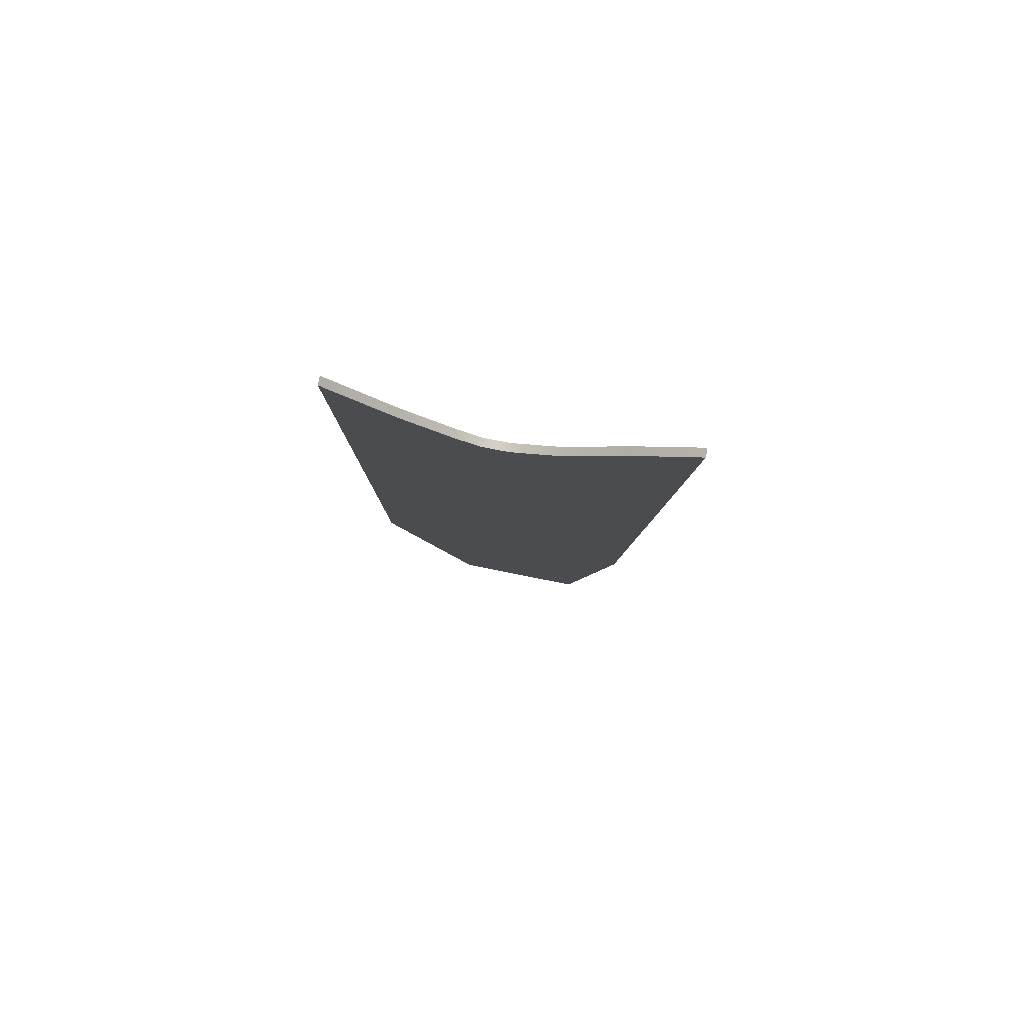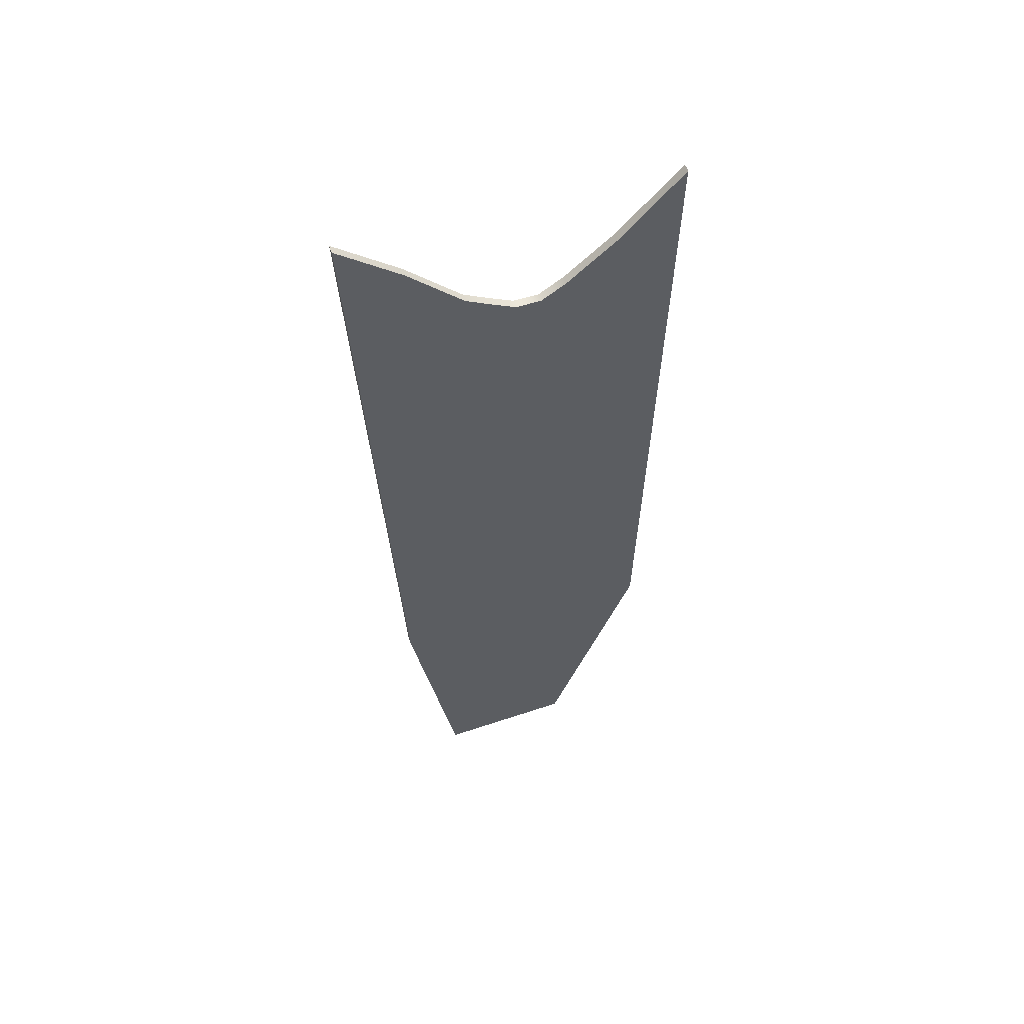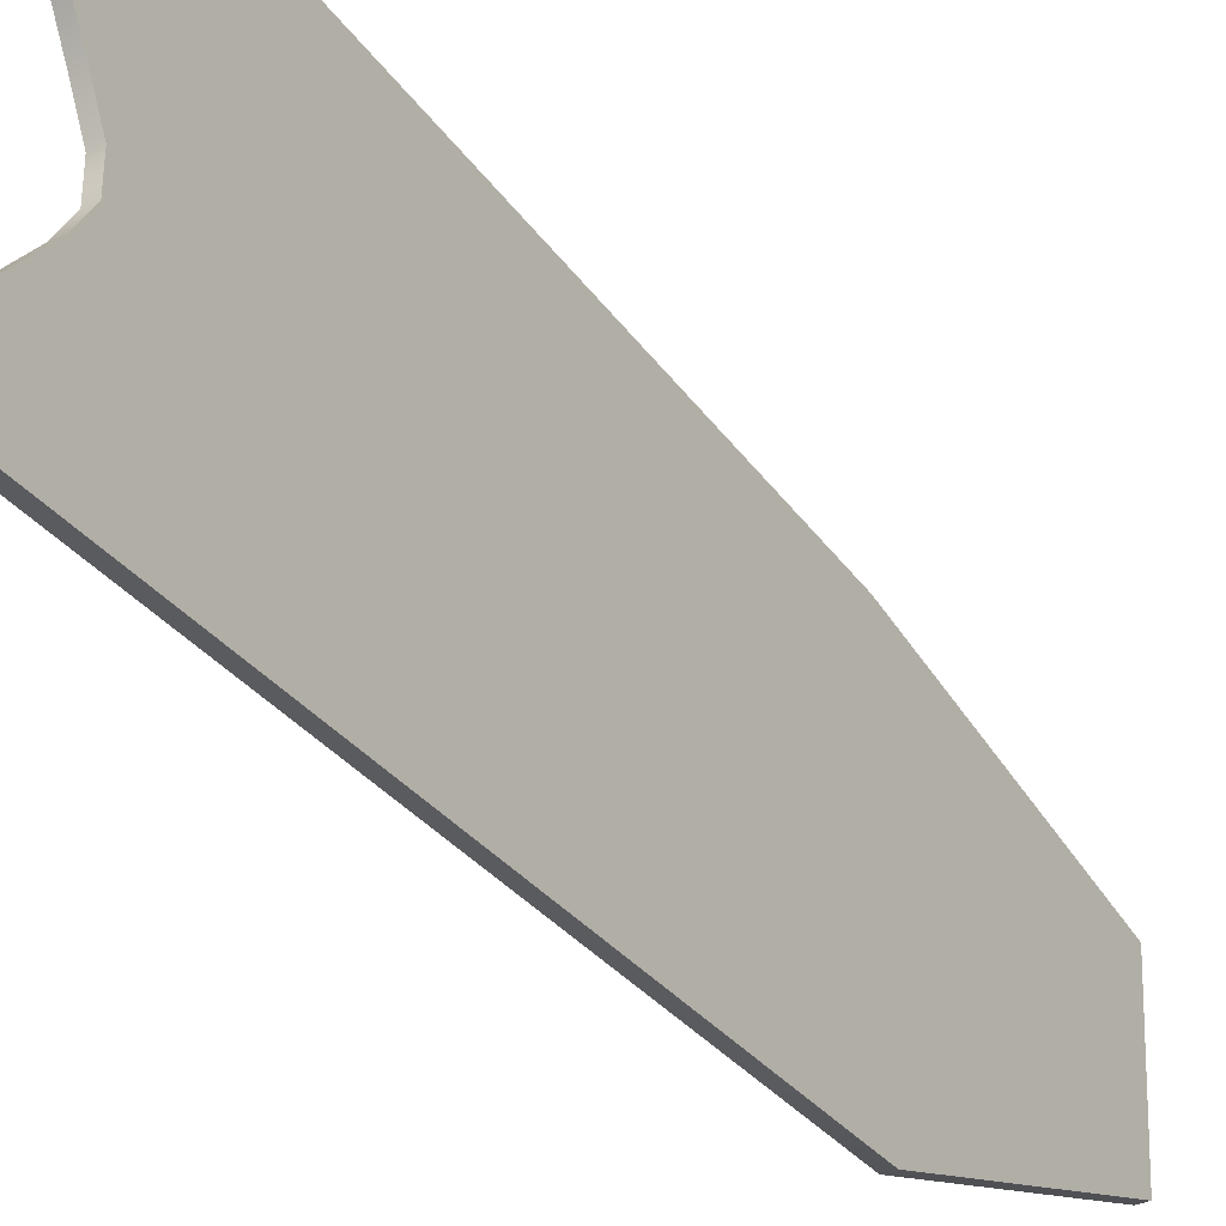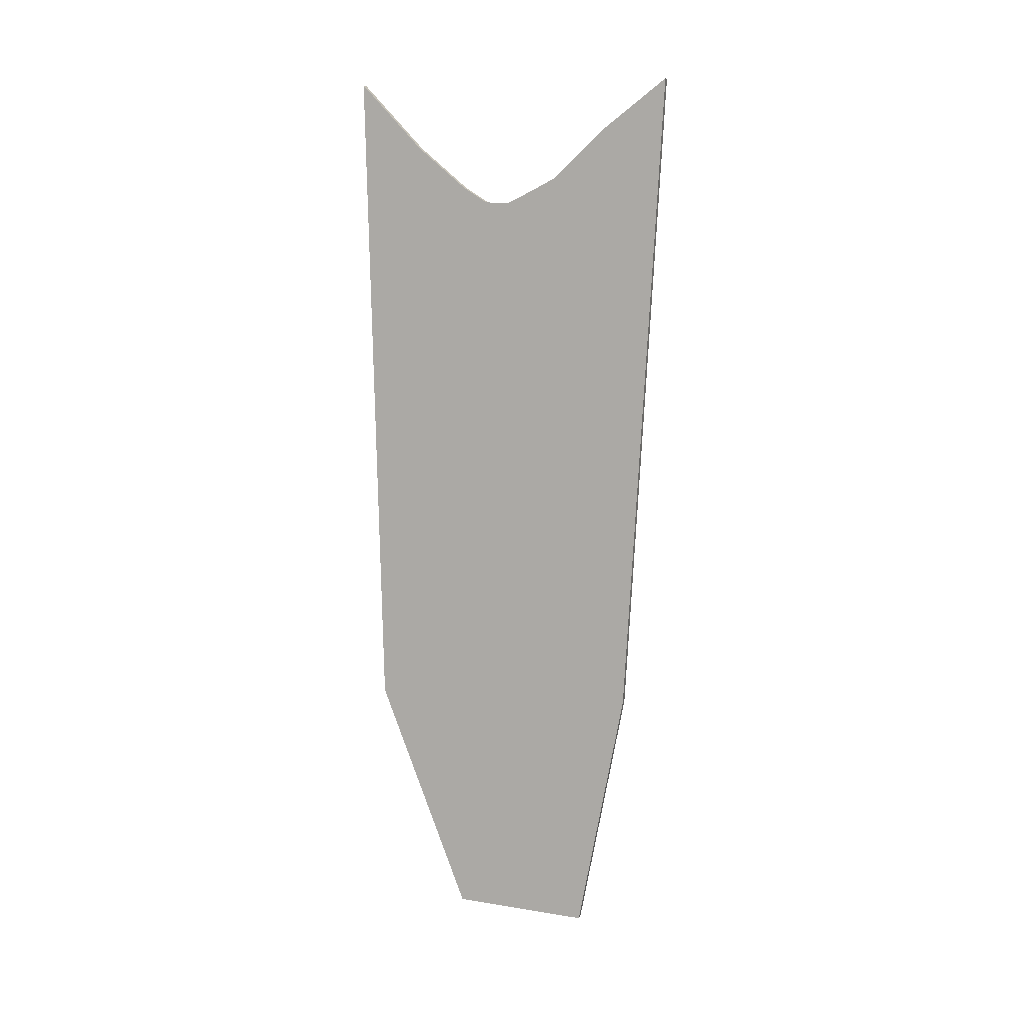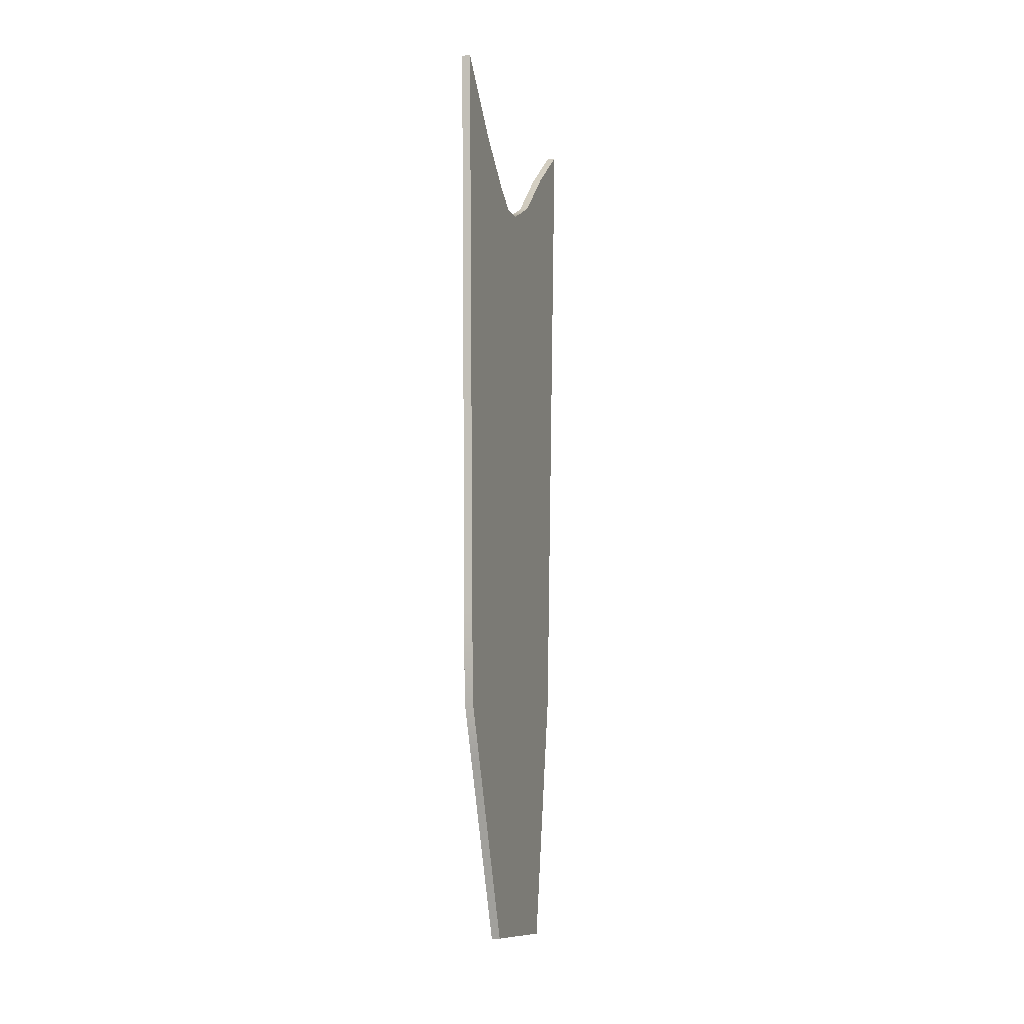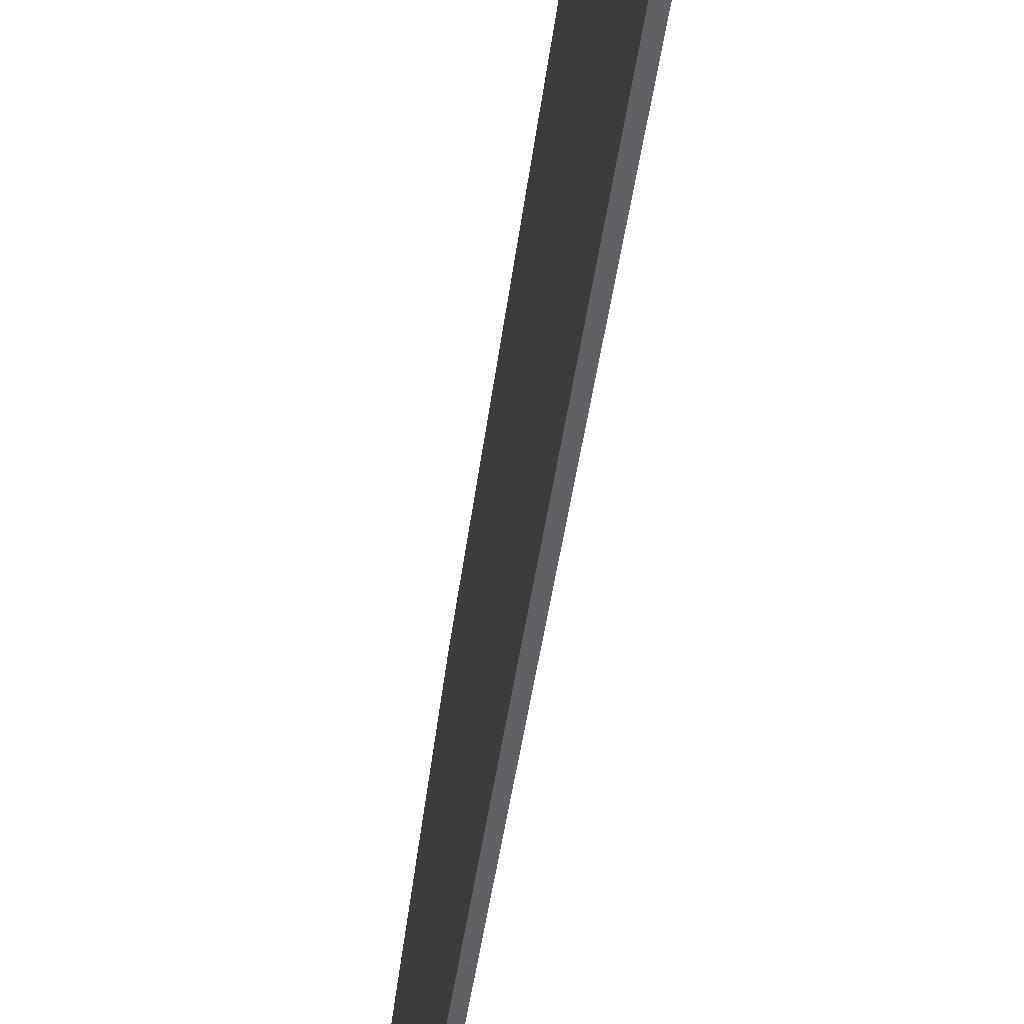
<metadata>
{"format":"obj","ext":"obj","renderer":"f3d","projection":"perspective","resolution":1024,"background":"white","views":[{"elev":80.0,"azim":-79.2,"up":"+Y"},{"elev":54.3,"azim":72.1,"up":"+Y"},{"elev":-34.1,"azim":-148.4,"up":"+Z"},{"elev":9.2,"azim":-74.5,"up":"+Y"},{"elev":-8.0,"azim":-163.1,"up":"+Y"},{"elev":-49.3,"azim":172.0,"up":"+Z"}]}
</metadata>
<code>
g Human__Flag1_Human__Flag.001
v 0.008 -0 0.3082
v 0.008 -1.244 0.2377
v 0.008 0 -0.3082
v 0.008 -1.254 -0.2783
v 0.008 -0.1258 -0.1898
v 0.008 -0.1874 0.08751
v 0.008 -0.09154 0.1898
v 0.008 -1.718 0.1481
v 0.008 -1.703 -0.1077
v -0.008 -0 0.3082
v -0.008 -1.244 0.2377
v -0.008 0 -0.3082
v -0.008 -1.254 -0.2783
v -0.008 -0.1258 -0.1898
v -0.008 -0.1874 0.08751
v -0.008 -0.09154 0.1898
v -0.008 -1.718 0.1481
v -0.008 -1.703 -0.1077
v -0.008 -0.3686 0.05861
v -0.008 -0.3741 0.004675
v -0.008 -0.3796 -0.04926
v -0.008 -0.3851 -0.1032
v -0.008 -0.3906 -0.1571
v -0.008 -0.5439 0.07723
v -0.008 -0.5486 0.01688
v -0.008 -0.5534 -0.04347
v -0.008 -0.5581 -0.1038
v -0.008 -0.5629 -0.1642
v -0.008 -0.7192 0.09585
v -0.008 -0.7232 0.02909
v -0.008 -0.7272 -0.03767
v -0.008 -0.7311 -0.1044
v -0.008 -0.7351 -0.1712
v -0.008 -0.8946 0.1145
v -0.008 -0.8978 0.04129
v -0.008 -0.901 -0.03188
v -0.008 -0.9042 -0.1051
v -0.008 -0.9074 -0.1782
v -0.008 -1.07 0.1331
v -0.008 -1.072 0.0535
v -0.008 -1.075 -0.02609
v -0.008 -1.077 -0.1057
v -0.008 -1.08 -0.1853
v 0.008 -1.08 -0.1853
v 0.008 -1.591 -0.1504
v 0.008 -1.478 -0.193
v 0.008 -1.366 -0.2357
v 0.008 -1.362 0.2153
v 0.008 -1.481 0.1929
v 0.008 -1.599 0.1705
v -0.008 -1.591 -0.1504
v -0.008 -1.478 -0.193
v -0.008 -1.366 -0.2357
v -0.008 -1.362 0.2153
v -0.008 -1.481 0.1929
v -0.008 -1.599 0.1705
v 0.008 -1.077 -0.1057
v 0.008 -1.075 -0.02609
v 0.008 -1.072 0.0535
v 0.008 -1.07 0.1331
v 0.008 -0.9074 -0.1782
v 0.008 -0.9042 -0.1051
v 0.008 -0.901 -0.03188
v 0.008 -0.8978 0.04129
v 0.008 -0.8946 0.1145
v 0.008 -0.7351 -0.1712
v 0.008 -0.7311 -0.1044
v 0.008 -0.7272 -0.03767
v 0.008 -0.7232 0.02909
v 0.008 -0.7192 0.09585
v 0.008 -0.5629 -0.1642
v 0.008 -0.5581 -0.1038
v 0.008 -0.5534 -0.04347
v 0.008 -0.5486 0.01688
v 0.008 -0.5439 0.07723
v 0.008 -0.3906 -0.1571
v 0.008 -0.3851 -0.1032
v 0.008 -0.3796 -0.04926
v 0.008 -0.3741 0.004675
v 0.008 -0.3686 0.05861
v -0.008 -1.365 -0.1605
v -0.008 -1.365 -0.08533
v -0.008 -1.364 -0.01017
v -0.008 -1.363 0.06499
v -0.008 -1.363 0.1401
v -0.008 -1.479 -0.1287
v -0.008 -1.479 -0.06437
v -0.008 -1.479 -4.9e-05
v -0.008 -1.48 0.06427
v -0.008 -1.48 0.1286
v -0.008 -1.592 -0.09688
v -0.008 -1.593 -0.0434
v -0.008 -1.595 0.01007
v -0.008 -1.596 0.06355
v -0.008 -1.598 0.117
v 0.008 -1.592 -0.09688
v 0.008 -1.593 -0.0434
v 0.008 -1.595 0.01007
v 0.008 -1.596 0.06355
v 0.008 -1.598 0.117
v 0.008 -1.479 -0.1287
v 0.008 -1.479 -0.06437
v 0.008 -1.479 -4.9e-05
v 0.008 -1.48 0.06427
v 0.008 -1.48 0.1286
v 0.008 -1.365 -0.1605
v 0.008 -1.365 -0.08533
v 0.008 -1.364 -0.01017
v 0.008 -1.363 0.06499
v 0.008 -1.363 0.1401
v -0.008 -1.252 -0.1923
v -0.008 -1.25 -0.1063
v -0.008 -1.249 -0.02029
v -0.008 -1.247 0.06571
v -0.008 -1.245 0.1517
v -0.008 -1.067 0.2127
v -0.008 -0.8913 0.1876
v -0.008 -0.7153 0.1626
v -0.008 -0.5392 0.1376
v -0.008 -0.3631 0.1125
v 0.008 -1.252 -0.1923
v 0.008 -1.25 -0.1063
v 0.008 -1.249 -0.02029
v 0.008 -1.247 0.06571
v 0.008 -1.245 0.1517
v -0.008 -1.705 -0.06508
v -0.008 -1.708 -0.02244
v -0.008 -1.71 0.0202
v -0.008 -1.713 0.06283
v -0.008 -1.715 0.1055
v -0.008 -0.2116 0.04129
v -0.008 -0.2341 -0.00494
v -0.008 -0.2332 -0.05117
v -0.008 -0.2039 -0.09739
v -0.008 -0.1648 -0.1436
v 0.008 -1.705 -0.06508
v 0.008 -1.708 -0.02244
v 0.008 -1.71 0.0202
v 0.008 -1.713 0.06283
v 0.008 -1.715 0.1055
v -0.008 -0.3322 0.1998
v -0.008 -0.2999 0.2912
v 0.008 -0.2999 0.2912
v 0.008 -0.3322 0.1998
v 0.008 -0.3631 0.1125
v -0.008 -0.5145 0.2074
v -0.008 -0.4887 0.2805
v 0.008 -0.4887 0.2805
v 0.008 -0.5145 0.2074
v 0.008 -0.5392 0.1376
v -0.008 -0.6967 0.215
v -0.008 -0.6774 0.2698
v 0.008 -0.6774 0.2698
v 0.008 -0.6967 0.215
v 0.008 -0.7153 0.1626
v -0.008 -0.879 0.2226
v -0.008 -0.8661 0.2591
v 0.008 -0.8661 0.2591
v 0.008 -0.879 0.2226
v 0.008 -0.8913 0.1876
v -0.008 -1.061 0.2301
v -0.008 -1.055 0.2484
v 0.008 -1.055 0.2484
v 0.008 -1.061 0.2301
v 0.008 -1.067 0.2127
v 0.008 -0.2116 0.04129
v -0.008 -1.082 -0.2648
v -0.008 -1.083 -0.2824
v 0.008 -1.083 -0.2824
v 0.008 -1.082 -0.2648
v 0.008 -0.2341 -0.00494
v -0.008 -0.9106 -0.2514
v -0.008 -0.9118 -0.2864
v 0.008 -0.9118 -0.2864
v 0.008 -0.9106 -0.2514
v 0.008 -0.2332 -0.05117
v -0.008 -0.7391 -0.238
v -0.008 -0.7409 -0.2905
v 0.008 -0.7409 -0.2905
v 0.008 -0.7391 -0.238
v 0.008 -0.2039 -0.09739
v -0.008 -0.5676 -0.2245
v -0.008 -0.57 -0.2946
v 0.008 -0.57 -0.2946
v 0.008 -0.5676 -0.2245
v 0.008 -0.1648 -0.1436
v -0.008 -0.3961 -0.2111
v -0.008 -0.399 -0.2987
v 0.008 -0.399 -0.2987
v 0.008 -0.3961 -0.2111
v 0.008 -0.09154 0.1898
v 0.008 -0 0.3082
v 0.008 -0 0.3082
v 0.008 -1.055 0.2484
v 0.008 -1.244 0.2377
v 0.008 -0.399 -0.2987
v 0.008 0 -0.3082
v 0.008 0 -0.3082
v 0.008 -0.1258 -0.1898
v 0.008 -0.1874 0.08751
v 0.008 -1.366 -0.2357
v 0.008 -1.254 -0.2783
v 0.008 -1.599 0.1705
v 0.008 -1.718 0.1481
v 0.008 -1.718 0.1481
v -0.008 -0.09154 0.1898
v -0.008 -0 0.3082
v -0.008 -0 0.3082
v -0.008 -1.055 0.2484
v -0.008 -1.244 0.2377
v -0.008 -0.399 -0.2987
v -0.008 0 -0.3082
v -0.008 0 -0.3082
v -0.008 -0.1258 -0.1898
v -0.008 -0.1874 0.08751
v -0.008 -1.366 -0.2357
v -0.008 -1.254 -0.2783
v -0.008 -1.599 0.1705
v -0.008 -1.718 0.1481
v -0.008 -1.718 0.1481
v 0.008 -1.703 -0.1077
v 0.008 -1.703 -0.1077
v -0.008 -1.703 -0.1077
v -0.008 -1.703 -0.1077
v 0.008 -0.2116 0.04129
v 0.008 -1.705 -0.06508
v -0.008 -0.2116 0.04129
v -0.008 -1.705 -0.06508
v 0.008 -1.591 -0.1504
v 0.008 -1.478 -0.193
v 0.008 -1.362 0.2153
v 0.008 -1.481 0.1929
v -0.008 -1.591 -0.1504
v -0.008 -1.478 -0.193
v -0.008 -1.362 0.2153
v -0.008 -1.481 0.1929
v 0.008 -1.708 -0.02244
v 0.008 -1.71 0.0202
v 0.008 -1.713 0.06283
v 0.008 -1.715 0.1055
v -0.008 -0.2341 -0.00494
v -0.008 -0.2332 -0.05117
v -0.008 -0.2039 -0.09739
v -0.008 -0.1648 -0.1436
v -0.008 -1.708 -0.02244
v -0.008 -1.71 0.0202
v -0.008 -1.713 0.06283
v -0.008 -1.715 0.1055
v -0.008 -0.2999 0.2912
v 0.008 -0.2999 0.2912
v -0.008 -0.4887 0.2805
v 0.008 -0.4887 0.2805
v -0.008 -0.6774 0.2698
v 0.008 -0.6774 0.2698
v -0.008 -0.8661 0.2591
v 0.008 -0.8661 0.2591
v -0.008 -1.083 -0.2824
v 0.008 -1.083 -0.2824
v 0.008 -0.2341 -0.00494
v -0.008 -0.9118 -0.2864
v 0.008 -0.9118 -0.2864
v 0.008 -0.2332 -0.05117
v -0.008 -0.7409 -0.2905
v 0.008 -0.7409 -0.2905
v 0.008 -0.2039 -0.09739
v -0.008 -0.57 -0.2946
v 0.008 -0.57 -0.2946
v 0.008 -0.1648 -0.1436
f 170 202 258
f 194 195 164
f 164 195 165
f 234 86 81 216
f 51 91 86 234
f 66 61 175 180
f 259 262 242 241
f 167 257 217
f 209 161 210
f 161 116 210
f 248 247 239 240
f 43 167 217 111
f 38 172 167 43
f 117 34 39 116
f 192 191 206 207
f 250 193 208 249
f 169 4 13 168
f 199 198 213 214
f 41 42 112 113
f 85 115 114 84
f 191 200 215 206
f 69 64 63 68
f 229 221 223 233
f 231 2 11 235
f 67 62 61 66
f 228 224 222 226
f 70 65 64 69
f 68 63 62 67
f 155 160 65 70
f 42 43 111 112
f 40 41 113 114
f 39 40 114 115
f 268 199 214 244
f 36 37 42 41
f 116 39 115 210
f 35 36 41 40
f 81 111 217 216
f 34 35 40 39
f 245 228 226 237
f 246 245 237 238
f 165 195 125 60
f 220 248 240 205
f 247 246 238 239
f 265 268 244 243
f 96 136 9 45
f 104 105 100 99
f 59 64 65 60
f 181 77 76 186
f 57 122 121 44
f 92 93 88 87
f 91 92 87 86
f 125 195 48 110
f 18 126 91 51
f 94 95 90 89
f 93 94 89 88
f 128 129 94 93
f 127 128 93 92
f 126 127 92 91
f 122 123 108 107
f 121 122 107 106
f 202 121 106 201
f 124 125 110 109
f 123 124 109 108
f 130 219 218 95
f 99 139 138 98
f 100 140 139 99
f 203 204 140 100
f 54 210 115 85
f 97 137 136 96
f 98 138 137 97
f 82 112 111 81
f 83 113 112 82
f 84 114 113 83
f 8 50 56 17
f 50 232 236 56
f 232 231 235 236
f 4 47 53 13
f 47 230 52 53
f 230 229 233 52
f 95 218 55 90
f 90 55 54 85
f 129 130 95 94
f 110 48 49 105
f 105 49 203 100
f 60 65 160 165
f 186 76 190 5
f 44 121 202 170
f 60 125 124 59
f 59 124 123 58
f 58 123 122 57
f 200 225 227 215
f 6 145 80 166
f 166 80 79 171
f 171 79 78 176
f 176 78 77 181
f 225 259 241 227
f 170 175 61 44
f 44 61 62 57
f 57 62 63 58
f 58 63 64 59
f 46 101 96 45
f 107 108 103 102
f 102 103 98 97
f 109 110 105 104
f 86 87 82 81
f 145 150 75 80
f 88 89 84 83
f 70 75 150 155
f 77 72 71 76
f 78 73 72 77
f 79 74 73 78
f 80 75 74 79
f 135 14 187 23
f 27 28 33 32
f 26 27 32 31
f 25 26 31 30
f 24 25 30 29
f 119 24 29 118
f 32 33 38 37
f 134 135 23 22
f 30 31 36 35
f 132 133 21 20
f 118 29 34 117
f 180 185 71 66
f 31 32 37 36
f 133 134 22 21
f 29 30 35 34
f 131 132 20 19
f 66 71 72 67
f 20 21 26 25
f 68 73 74 69
f 22 23 28 27
f 7 144 145 6
f 1 143 144 7
f 252 250 249 251
f 10 16 141 142
f 16 15 120 141
f 144 149 150 145
f 143 148 149 144
f 254 252 251 253
f 142 141 146 147
f 141 120 119 146
f 106 107 102 101
f 149 154 155 150
f 148 153 154 149
f 256 254 253 255
f 147 146 151 152
f 146 119 118 151
f 101 102 97 96
f 154 159 160 155
f 153 158 159 154
f 163 256 255 162
f 152 151 156 157
f 151 118 117 156
f 108 109 104 103
f 159 164 165 160
f 158 194 164 159
f 2 163 162 11
f 157 156 161 209
f 156 117 116 161
f 103 104 99 98
f 175 170 258 261
f 174 169 168 260
f 172 173 257 167
f 33 177 172 38
f 69 74 75 70
f 89 90 85 84
f 180 175 261 264
f 179 174 260 263
f 177 178 173 172
f 28 182 177 33
f 21 22 27 26
f 76 71 185 190
f 185 180 264 267
f 184 179 263 266
f 182 183 178 177
f 23 187 182 28
f 67 72 73 68
f 87 88 83 82
f 190 185 267 196
f 189 184 266 211
f 187 188 183 182
f 120 19 24 119
f 15 131 19 120
f 201 106 101 46
f 5 190 196 197
f 3 189 211 212
f 14 12 188 187
f 19 20 25 24
f 262 265 243 242
f 37 38 43 42

</code>
